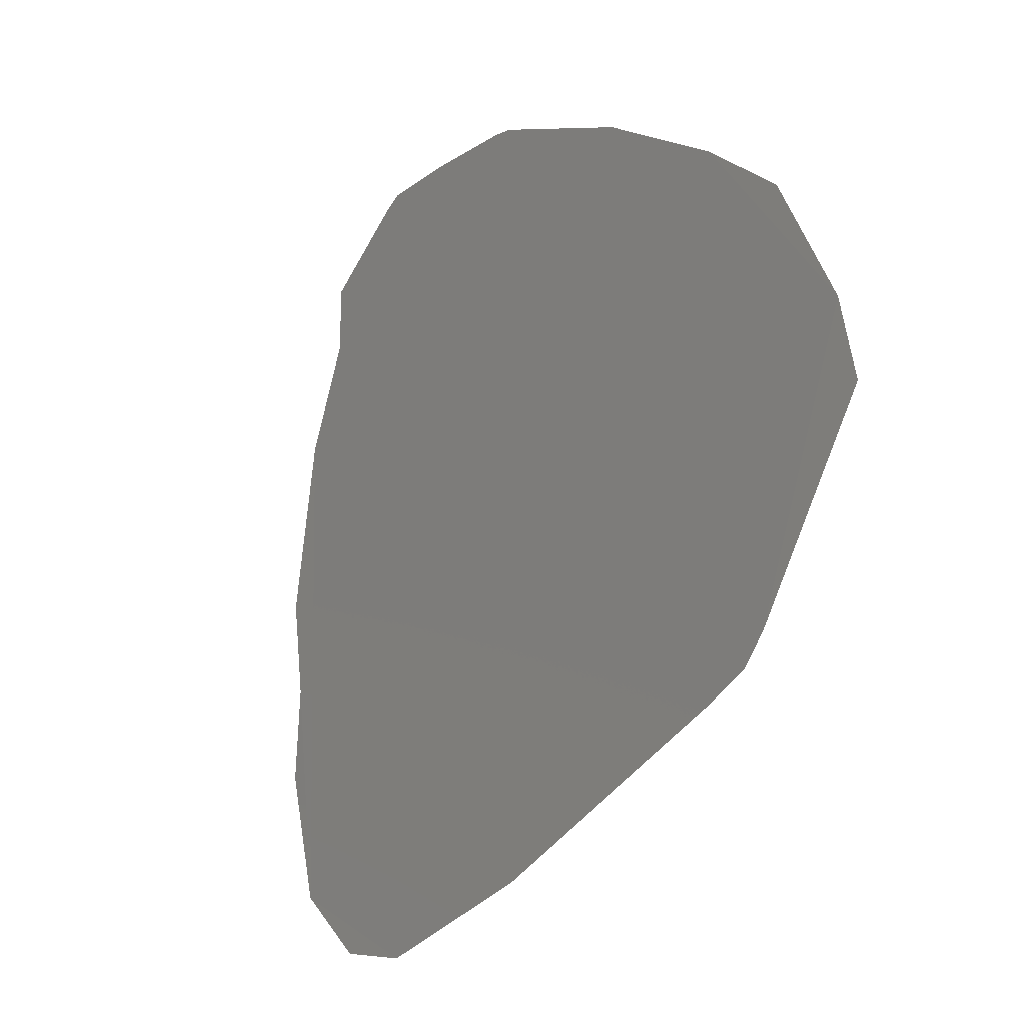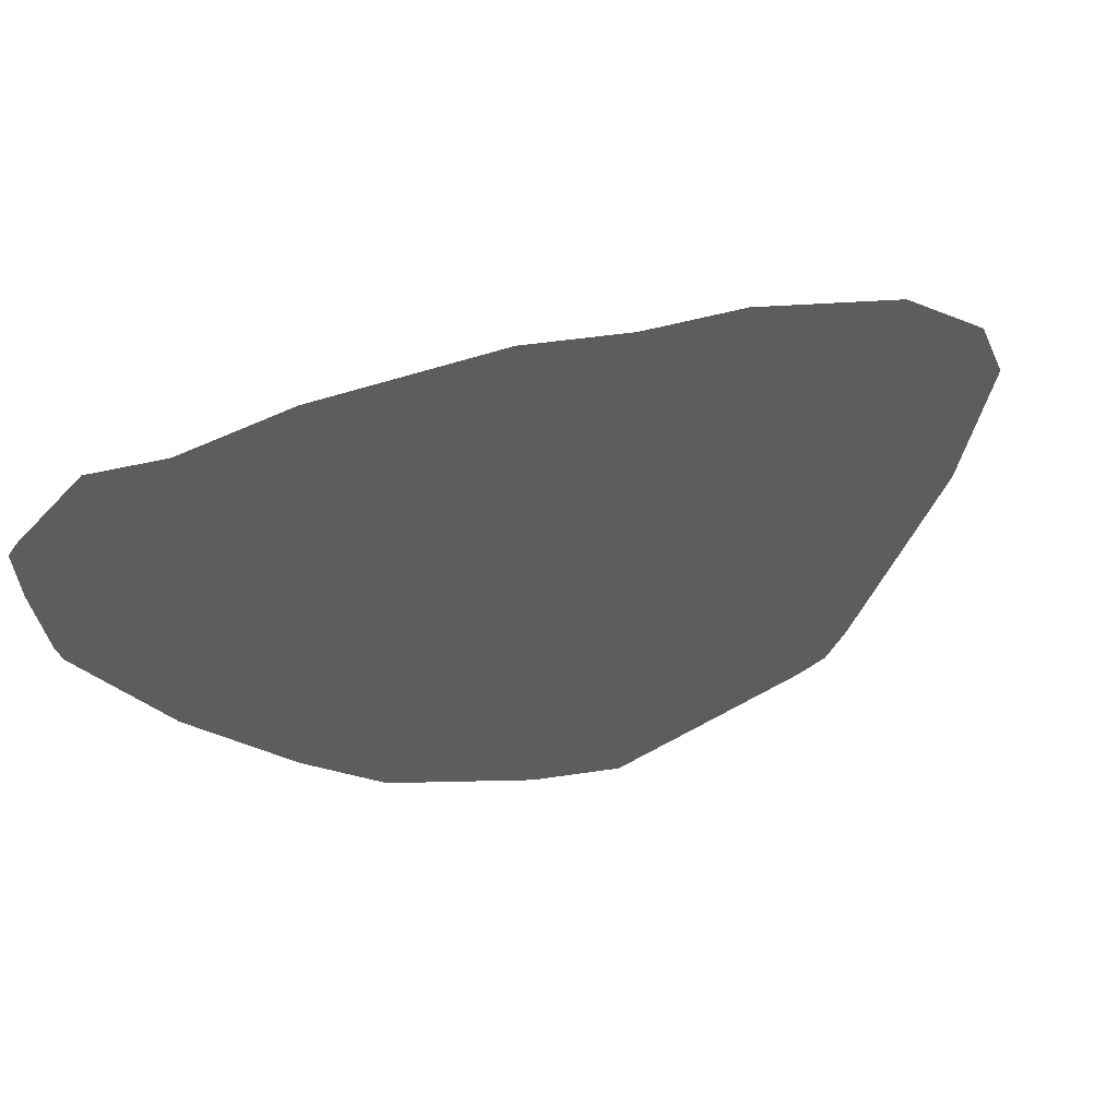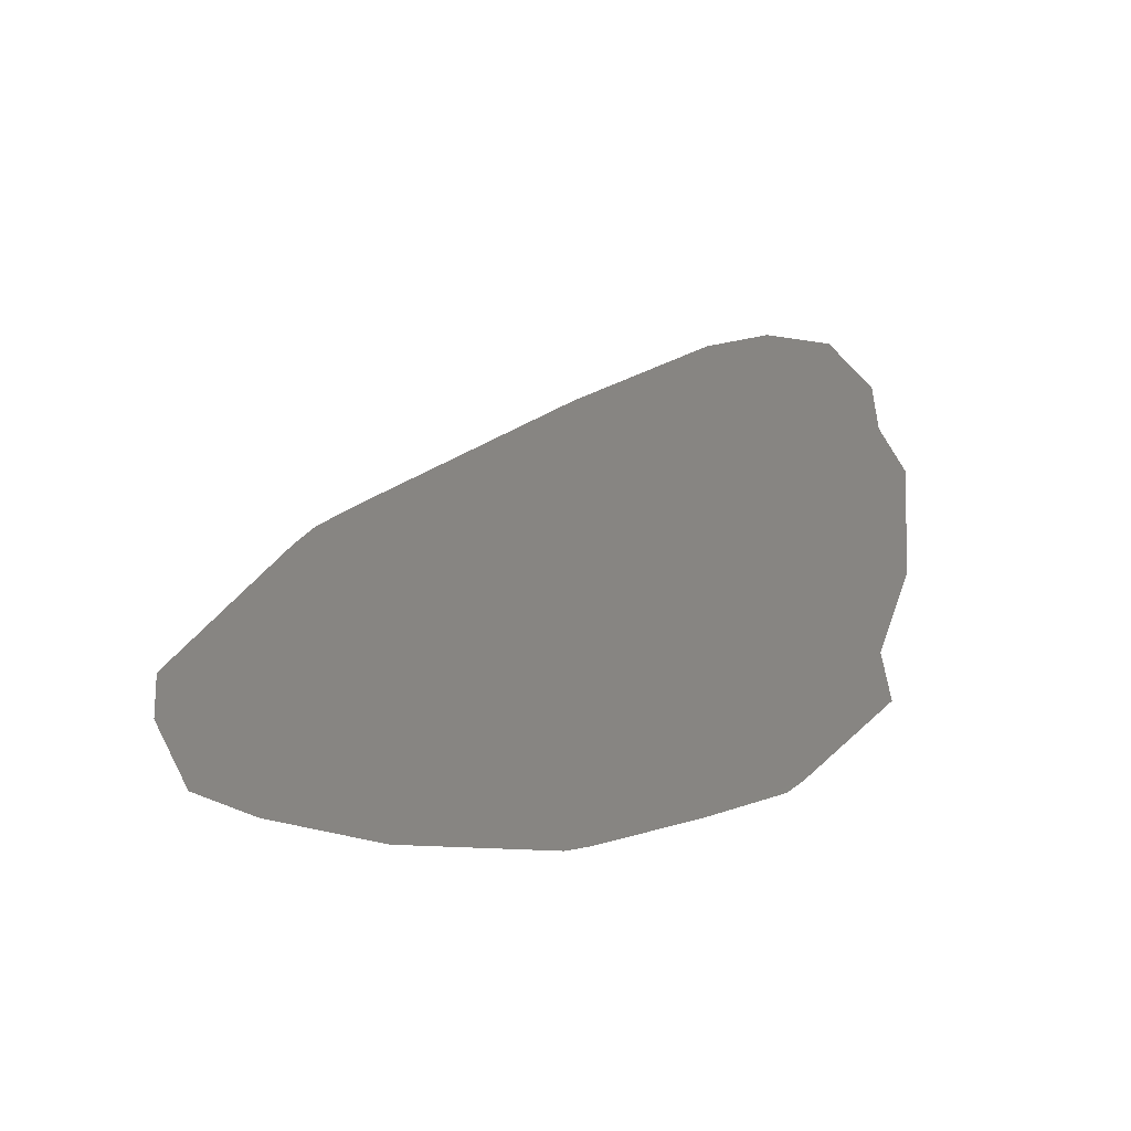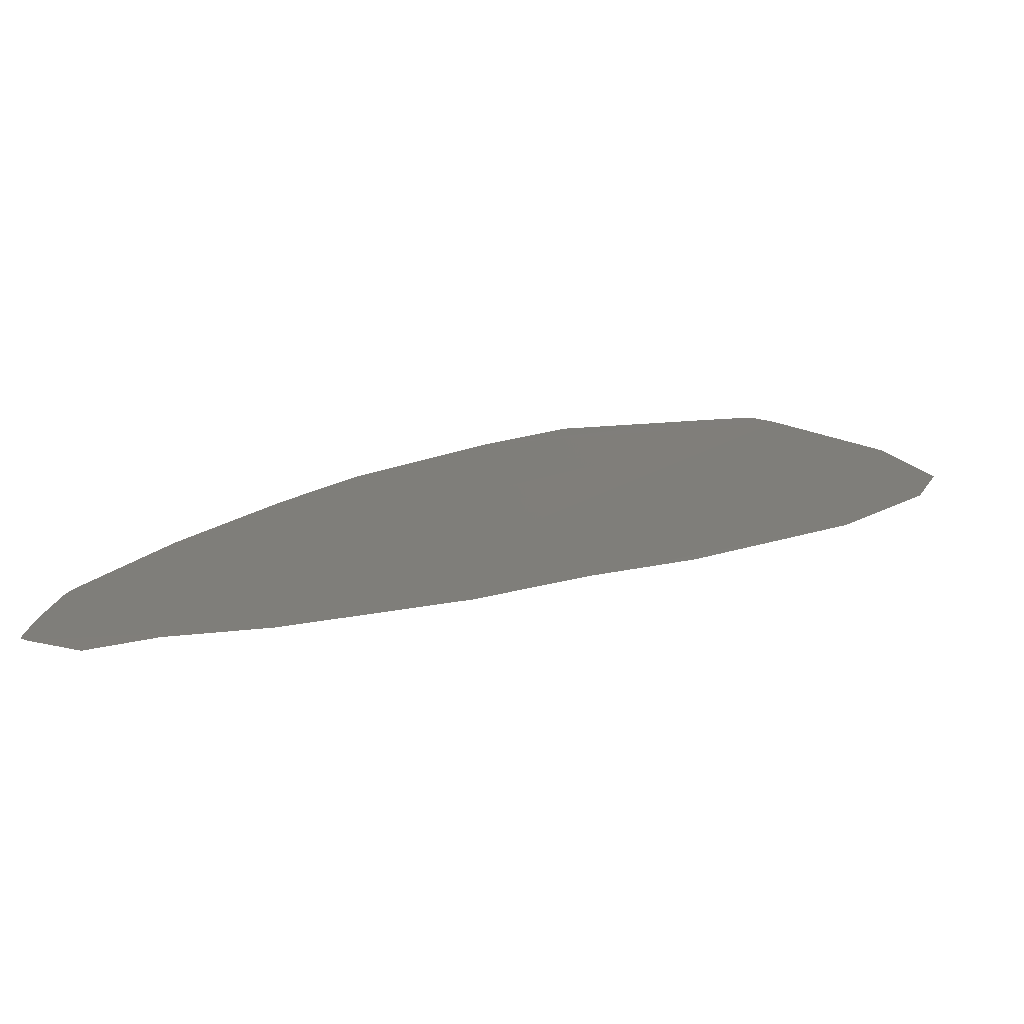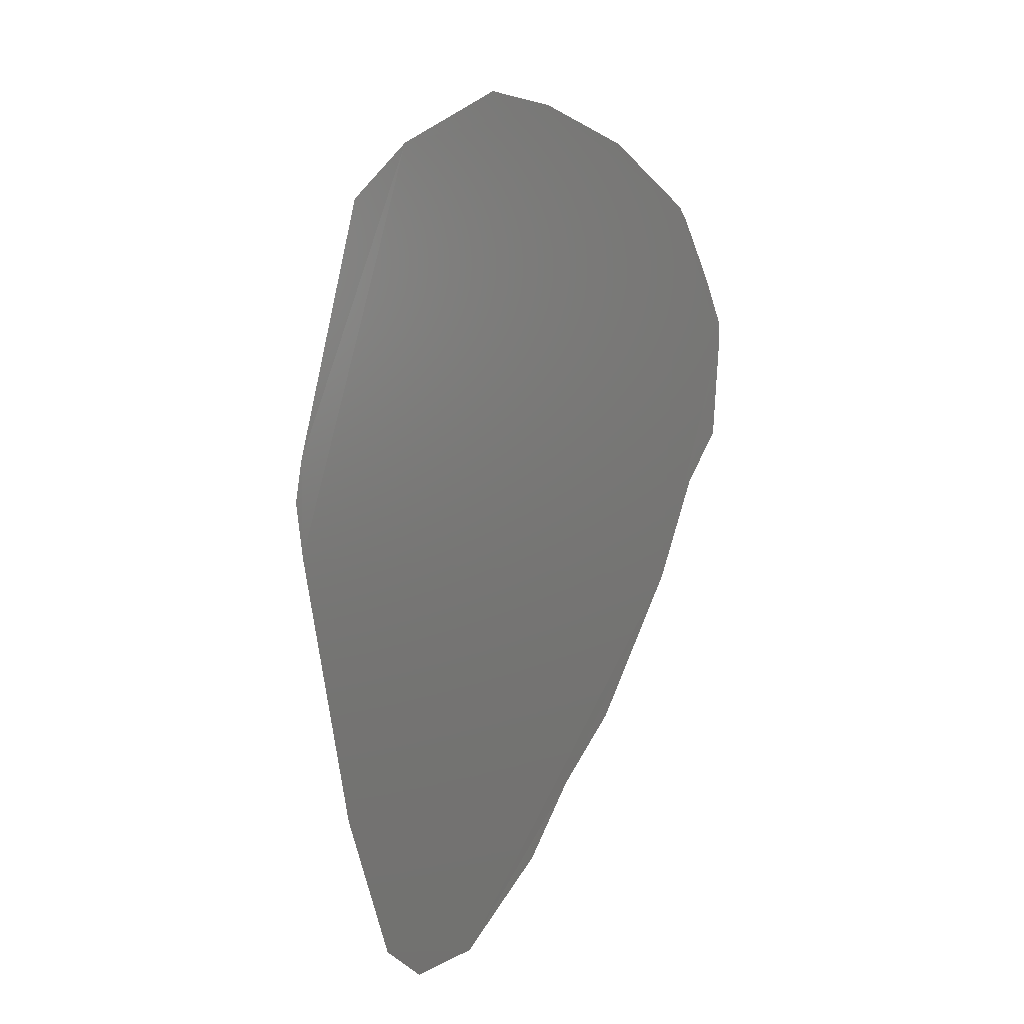
<metadata>
{"format":"stl","ext":"stl","renderer":"f3d","projection":"perspective","resolution":1024,"background":"white","views":[{"elev":-3.6,"azim":-119.2,"up":"+Z"},{"elev":-15.5,"azim":113.3,"up":"+Y"},{"elev":15.7,"azim":22.9,"up":"+Y"},{"elev":31.6,"azim":112.9,"up":"+Y"},{"elev":-28.3,"azim":-52.9,"up":"+Z"}]}
</metadata>
<code>
# stl→obj: 23 verts, 21 faces
v 0.1102 -0.01054 -0.03638
v 0.1103 -0.01061 -0.03608
v 0.1102 -0.01078 -0.03567
v 0.1101 -0.01081 -0.03561
v 0.1099 -0.01091 -0.03551
v 0.1095 -0.01103 -0.0354
v 0.1094 -0.01105 -0.03539
v 0.1087 -0.01119 -0.03551
v 0.108 -0.01127 -0.03574
v 0.1076 -0.01131 -0.03596
v 0.1071 -0.01125 -0.03649
v 0.1069 -0.01118 -0.03685
v 0.107 -0.01084 -0.03781
v 0.1071 -0.01078 -0.03795
v 0.1072 -0.0107 -0.0381
v 0.108 -0.01028 -0.03881
v 0.1085 -0.01004 -0.03916
v 0.1088 -0.009966 -0.03917
v 0.1092 -0.009946 -0.03896
v 0.1096 -0.01003 -0.03846
v 0.1097 -0.01012 -0.03807
v 0.1099 -0.01019 -0.03767
v 0.1102 -0.01039 -0.0369
f 1 2 3
f 3 4 5
f 5 6 7
f 7 8 9
f 9 10 11
f 11 12 13
f 13 14 15
f 15 16 17
f 17 18 19
f 19 20 21
f 21 22 23
f 23 1 3
f 3 5 7
f 7 9 11
f 11 13 15
f 15 17 19
f 19 21 23
f 23 3 7
f 7 11 15
f 15 19 23
f 7 15 23

</code>
